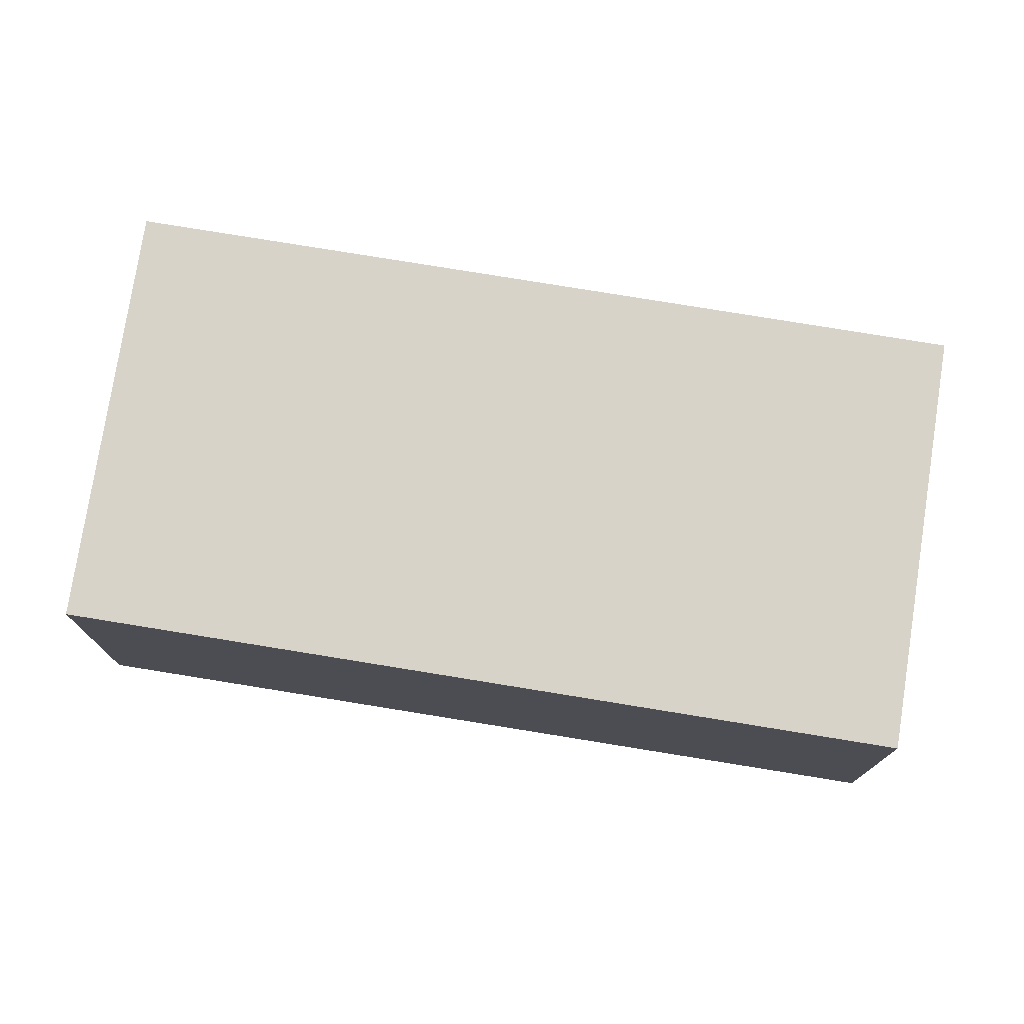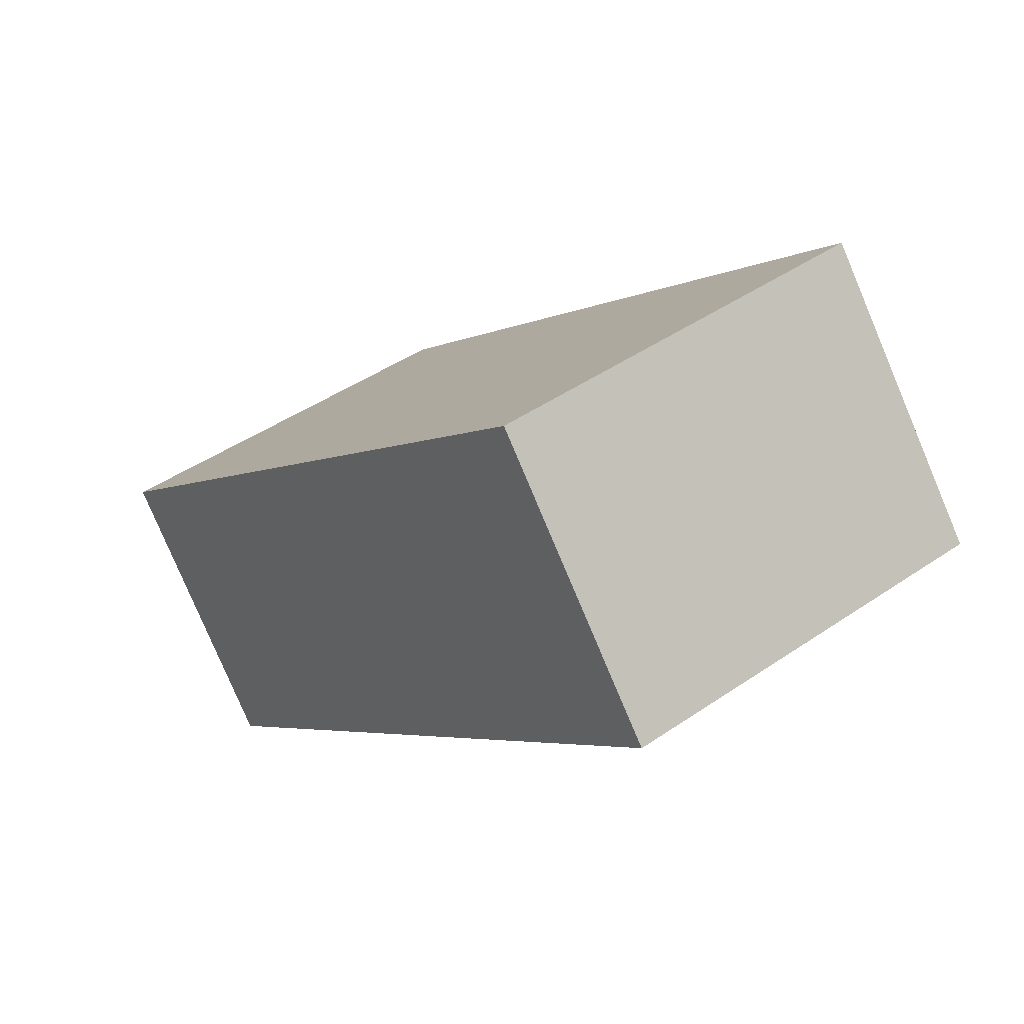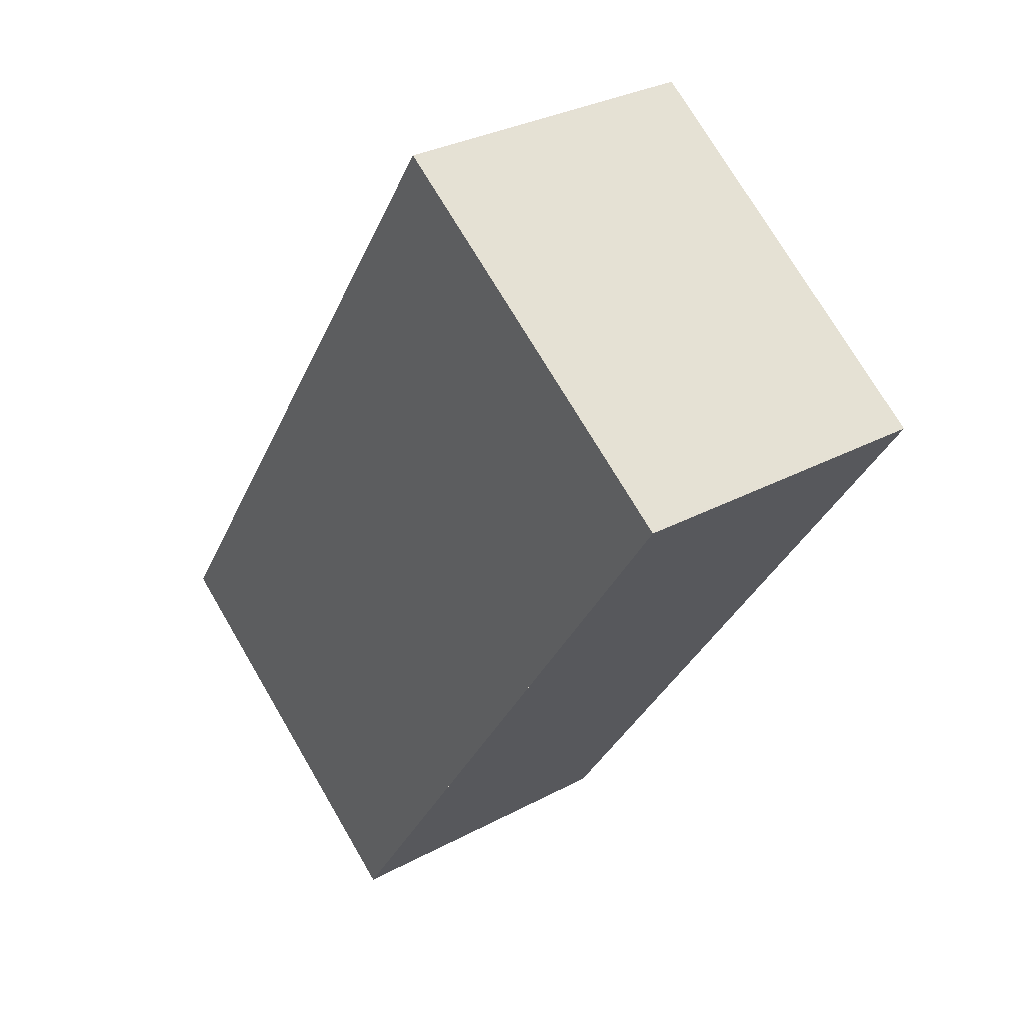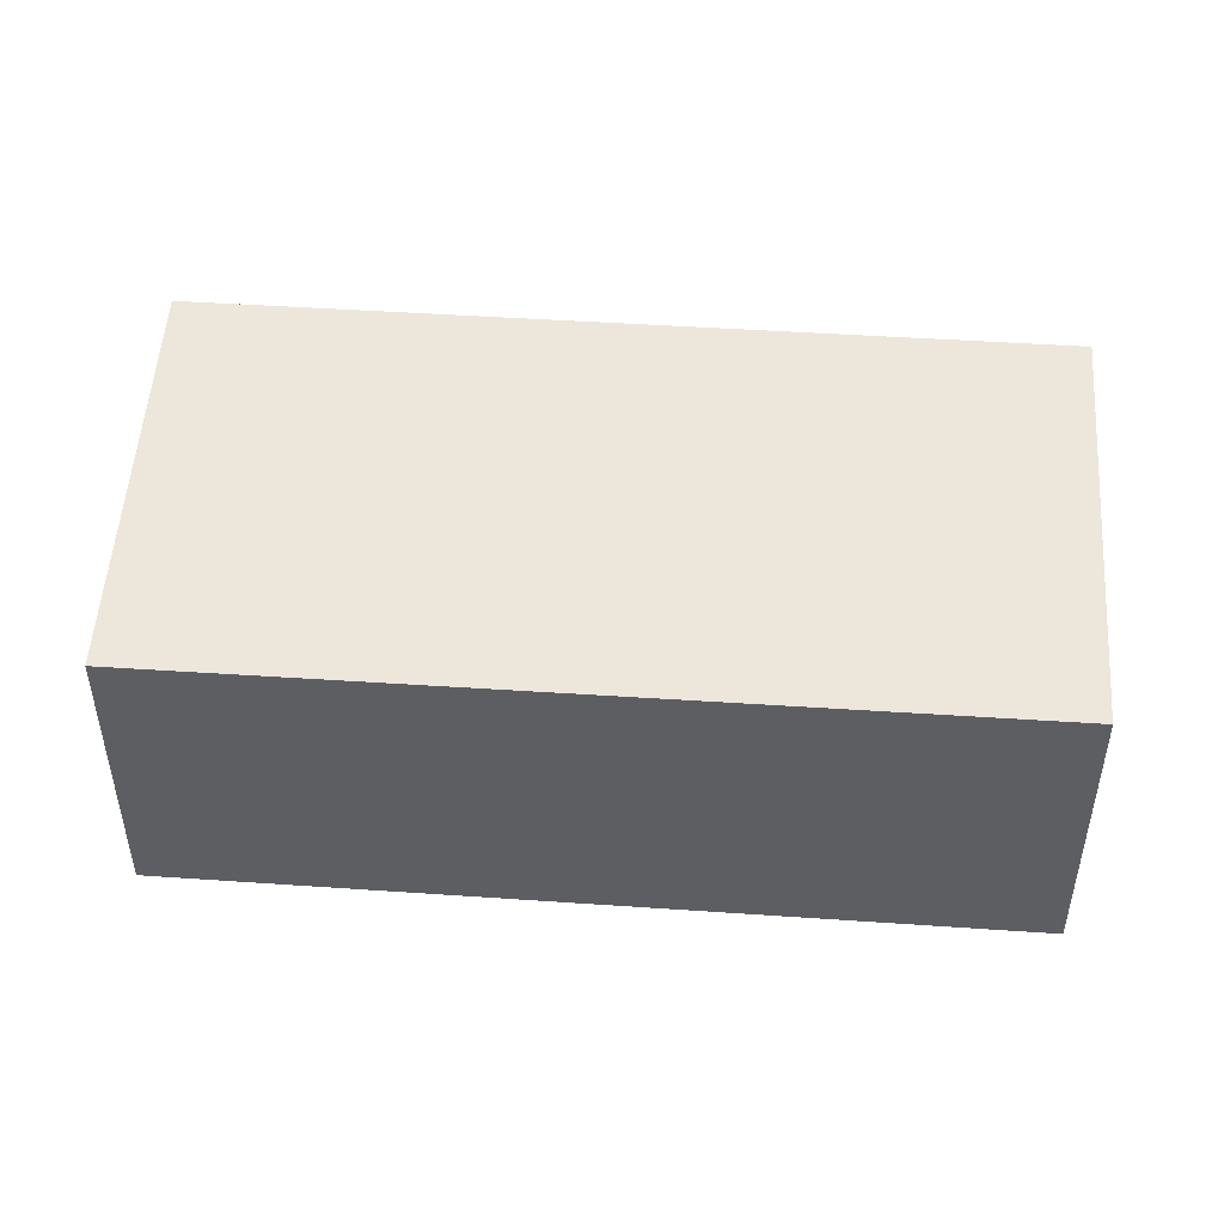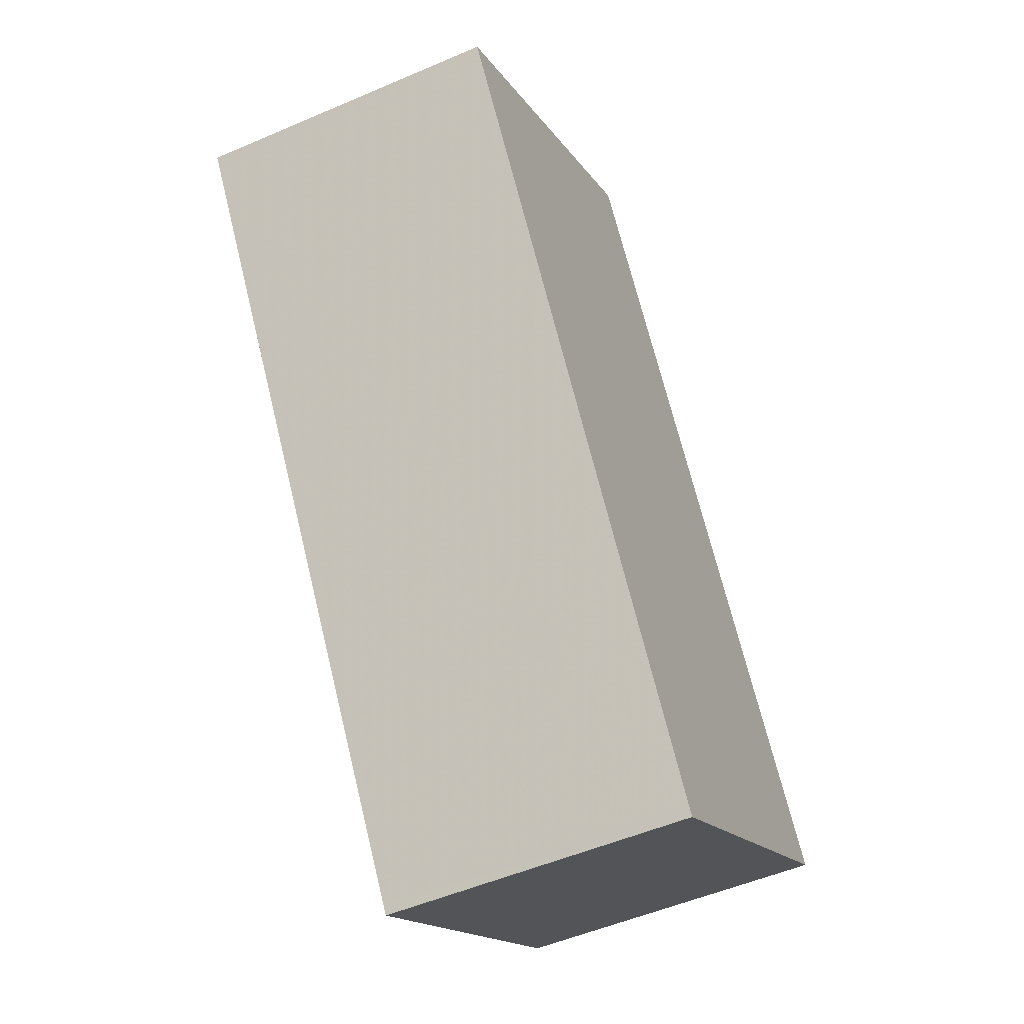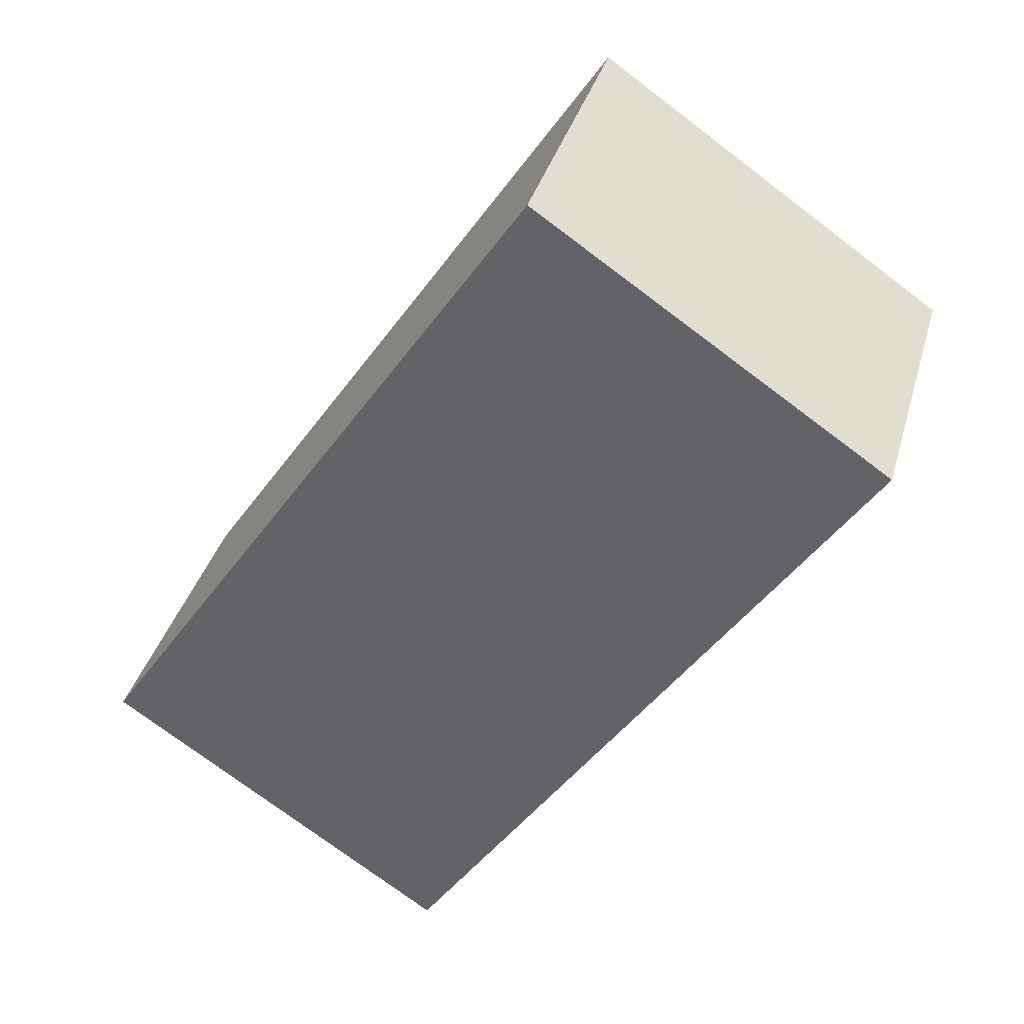
<metadata>
{"format":"obj","ext":"obj","renderer":"f3d","projection":"perspective","resolution":1024,"background":"white","views":[{"elev":77.0,"azim":132.9,"up":"+Z"},{"elev":-79.2,"azim":22.9,"up":"+Y"},{"elev":31.0,"azim":-127.5,"up":"+Y"},{"elev":50.9,"azim":-52.0,"up":"+Z"},{"elev":-51.9,"azim":-65.0,"up":"+Y"},{"elev":36.6,"azim":-164.7,"up":"+Y"}]}
</metadata>
<code>
v -828.1 -2152 2.366
v -825.4 -2150 2.4
v -821.8 -2156 2.432
v -824.5 -2158 2.399
v -825.4 -2150 2.4
v -828.1 -2152 2.366
v -821.8 -2156 2.432
v -825.4 -2150 2.4
v -825.4 -2150 2.4
v -824.5 -2158 2.399
v -828 -2152 2.367
v -828 -2152 2.367
v -824.5 -2158 2.398
v -824.5 -2158 2.398
v -821.9 -2156 2.432
v -821.9 -2156 2.432
v -828 -2152 2.367
v -828.1 -2152 2.366
v -828.1 -2152 0
v -828 -2152 0
v -825.4 -2150 2.4
v -825.4 -2150 2.4
v -825.4 -2150 0
v -825.4 -2150 0
v -821.8 -2156 2.432
v -821.8 -2156 2.432
v -821.8 -2156 -4.441e-16
v -821.8 -2156 0
v -824.5 -2158 2.398
v -824.5 -2158 2.399
v -824.5 -2158 0
v -824.5 -2158 0
v -821.9 -2156 2.432
v -825.4 -2150 2.4
v -825.4 -2150 0
v -821.9 -2156 0
v -828.1 -2152 2.366
v -828.1 -2152 2.366
v -828.1 -2152 0
v -828.1 -2152 0
v -824.5 -2158 2.399
v -821.8 -2156 2.432
v -821.8 -2156 0
v -824.5 -2158 0
v -825.4 -2150 2.4
v -825.4 -2150 2.4
v -825.4 -2150 0
v -825.4 -2150 0
v -824.5 -2158 2.399
v -824.5 -2158 2.399
v -824.5 -2158 0
v -824.5 -2158 0
v -825.4 -2150 2.4
v -828 -2152 2.367
v -828 -2152 0
v -825.4 -2150 0
v -828.1 -2152 2.366
v -824.5 -2158 2.398
v -824.5 -2158 0
v -828.1 -2152 0
v -821.8 -2156 2.432
v -821.9 -2156 2.432
v -821.9 -2156 0
v -821.8 -2156 -4.441e-16
v -828.1 -2152 0
v -825.4 -2150 0
v -821.8 -2156 0
v -824.5 -2158 0
f 9 2 5 8
f 15 8 5 16
f 13 11 8 15
f 12 9 8 11
f 14 6 11 13
f 11 6 1 12
f 13 10 4 14
f 15 7 10 13
f 16 3 7 15
f 18 19 20 17
f 22 23 24 21
f 26 27 28 25
f 30 31 32 29
f 34 35 36 33
f 38 39 40 37
f 42 43 44 41
f 46 47 48 45
f 50 51 52 49
f 54 55 56 53
f 58 59 60 57
f 62 63 64 61
f 66 67 68 65

</code>
